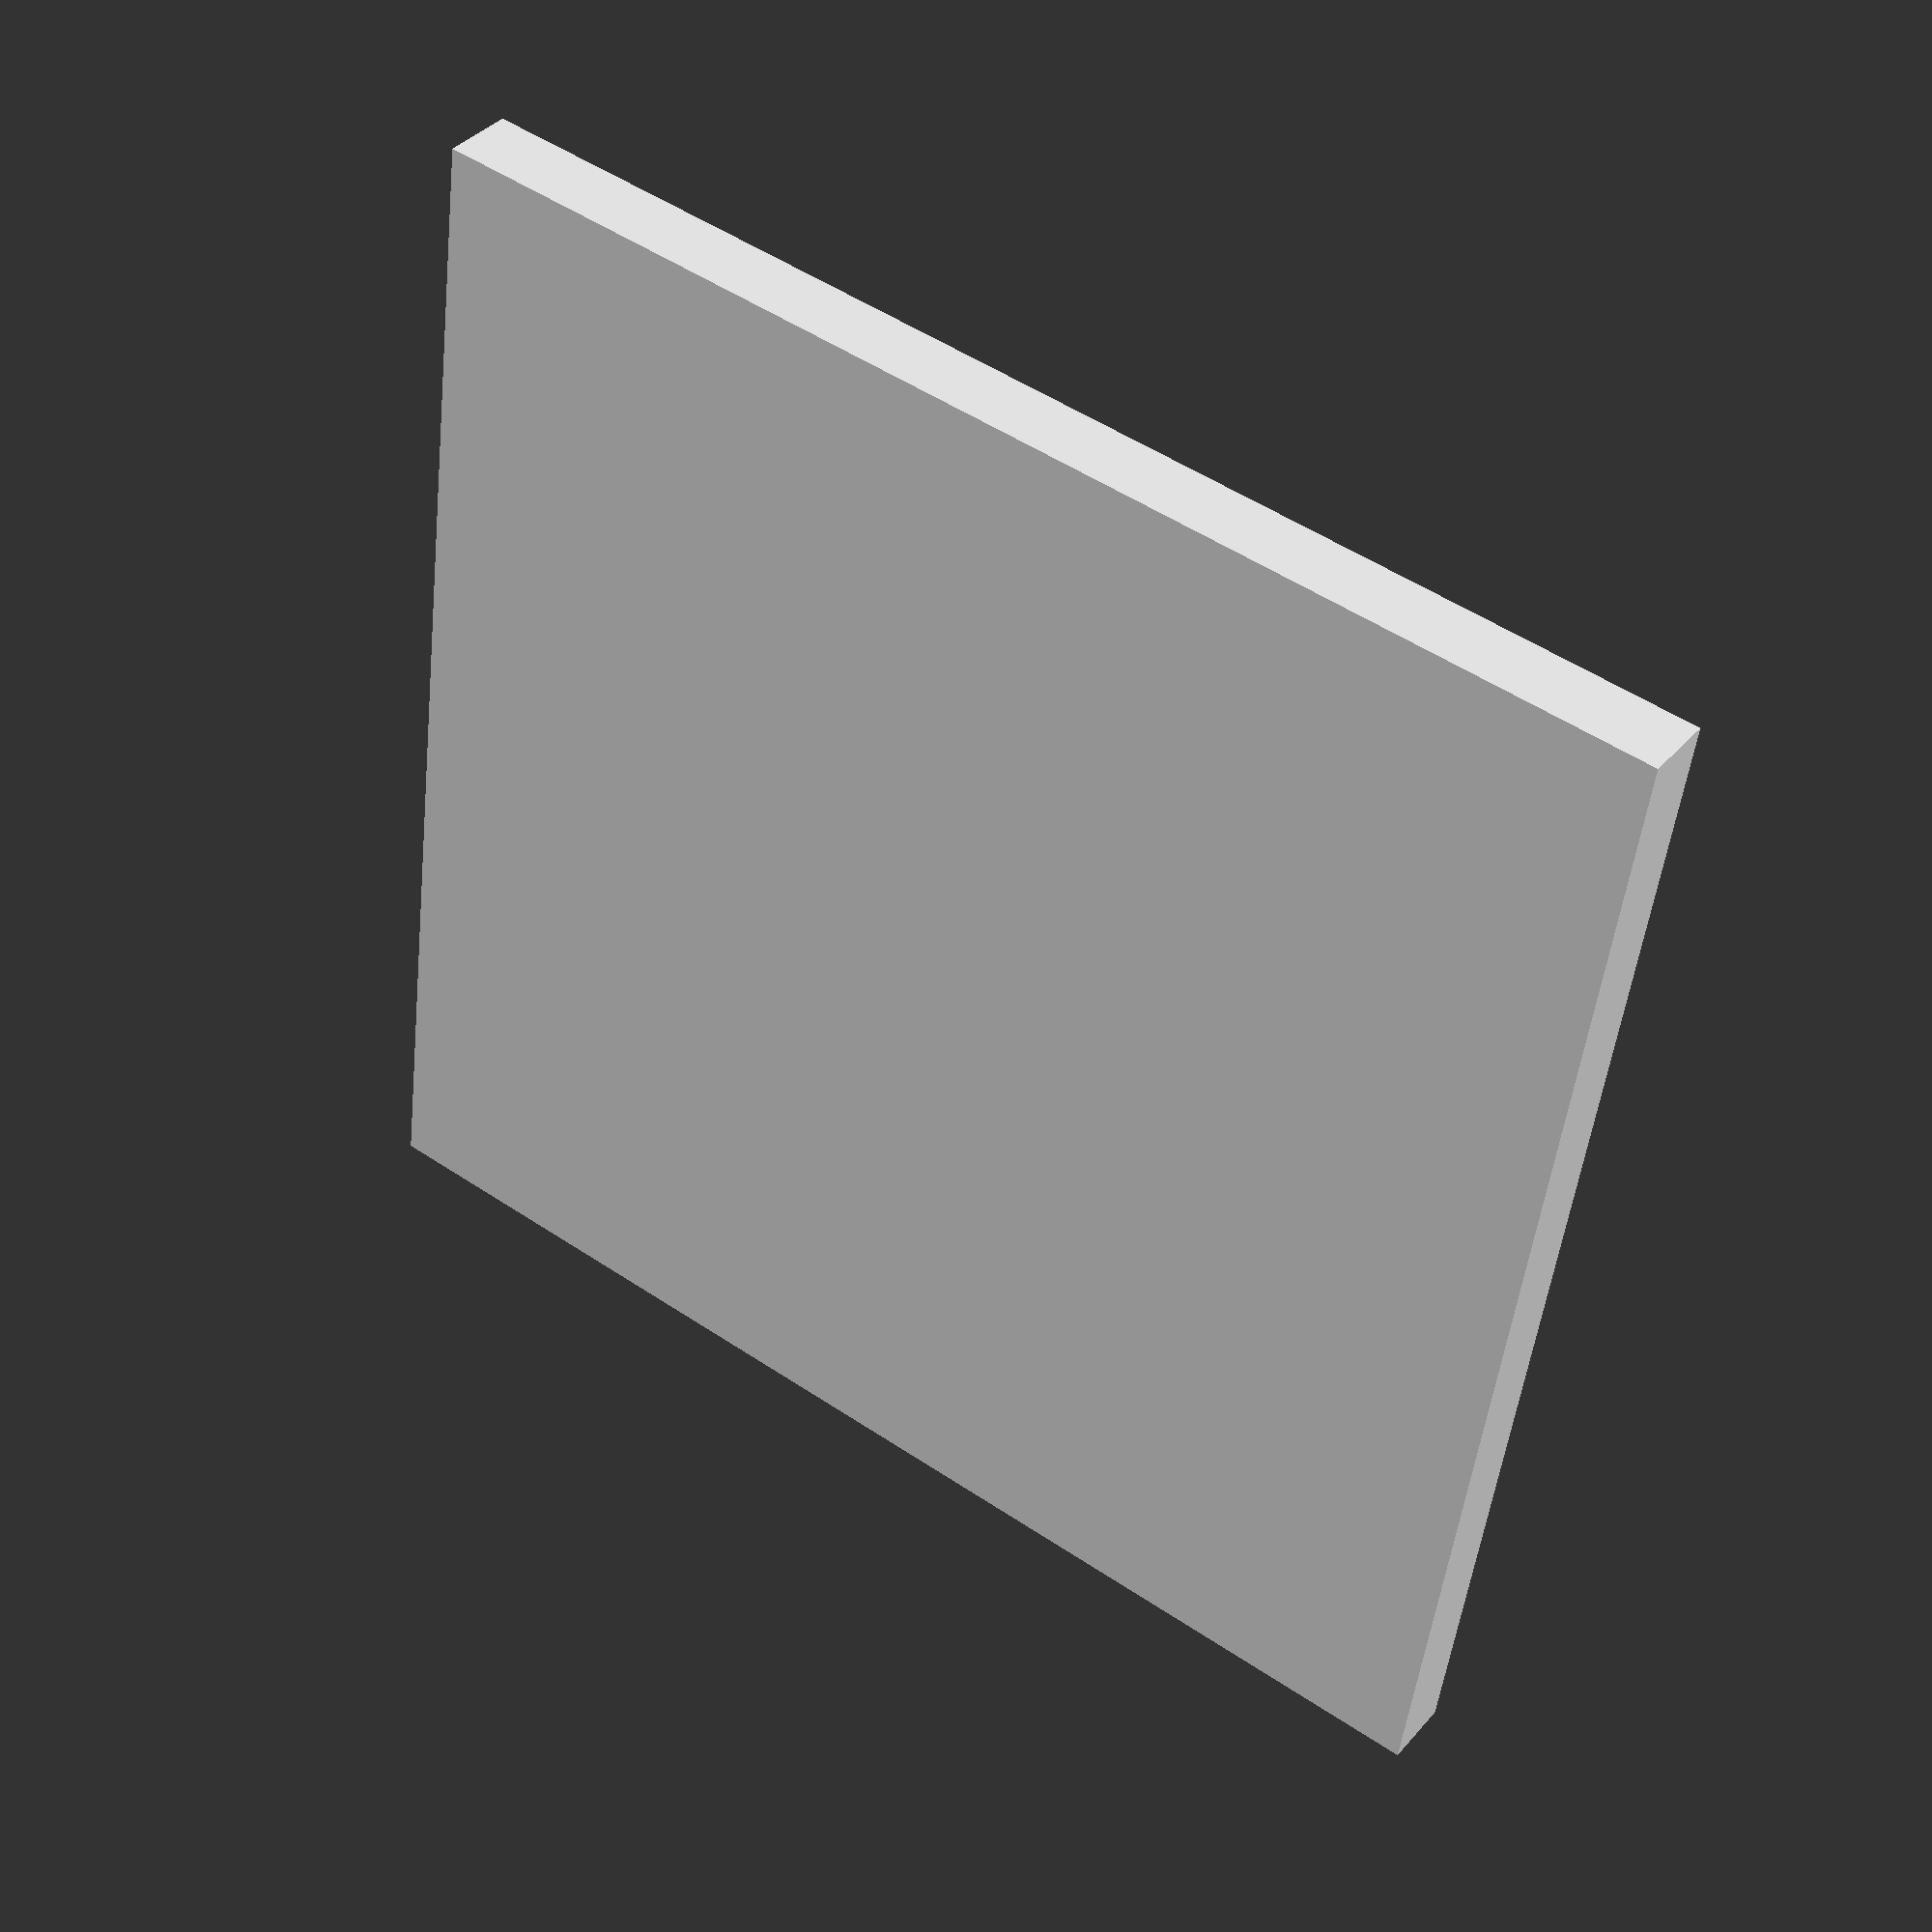
<openscad>
ledSpacing = 33.3; // Spacing between LEDs
cols = 11;
rows = 10;
sideLength = 380; // Length of the side of the square plate non-front plate layers.
assert(ledSpacing * cols <= sideLength);


module FrontPlate(fontSize = 20, sideLength = 450, spacing = 10, margin = 50) {
    plateThickness = 2; // Thickness of the glass plate

    // Create the base plate
    difference() {
        cube([sideLength, sideLength, plateThickness], center = true);

        // Define the text layout
        textLines = [  // 11 cols, 10 rows
            "ESKISTAFÜNF",
            "ZEHNZWANZIG",
            "DREIVIERTEL",
            "VORFUNKNACH",
            "HALBAELFÜNF",
            "EINSXAMZWEI",
            "DREIPMJVIER",
            "SECHSNLACHT",
            "SIEBENZWÖLF",
            "ZEHNEUNKUHR"
        ];


        // Calculate total text grid dimensions
        textWidth = len(textLines[0]) * (fontSize + spacing) - spacing;
        textHeight = len(textLines) * (fontSize + spacing) - spacing;

        // Generate text cutouts
        for (row = [0 : len(textLines) - 1]) {
            for (col = [0 : len(textLines[row]) - 1]) {
                translate([
                    -textWidth / 2 + col * (fontSize + spacing),
                    textHeight / 2 - row * (fontSize + spacing),
                    0
                ])
                linear_extrude(height = plateThickness)
                    text(
                        textLines[row][col],
                        size = fontSize,
                        valign = "center",
                        halign = "center",
                        font= "Wordclock Stencil Mono"
                    );
            }
        }
    }
}


// Call the module to render the front plate
// FrontPlate();

module Diffuser(diffuserThickness = 5, diffuserLength = 370, diffuserWidth = 370) {
    cube([diffuserLength, diffuserWidth, diffuserThickness], center = true);
}

module Separator(separatorThickness = 25, separatorLength = 450) {
    cube([separatorLength, separatorLength, separatorThickness], center = true);

    // Define the number of rows and columns for the holes
    rows = 10;
    cols = 11;

    // Calculate spacing between holes
    holeSpacingX = separatorLength / cols;
    holeSpacingY = separatorLength / rows;

    // Define hole radius
    holeRadius = 5;

    // Create the cylindrical holes
    for (row = [0 : rows - 1]) {
        for (col = [0 : cols - 1]) {
            translate([
                -separatorLength / 2 + (col + 0.5) * holeSpacingX,
                -separatorLength / 2 + (row + 0.5) * holeSpacingY,
                0
            ])
            rotate([90, 0, 0])
                cylinder(h = separatorThickness, r = holeRadius, center = true);
        }
    }
}

Separator();

</openscad>
<views>
elev=142.1 azim=262.5 roll=324.4 proj=p view=wireframe
</views>
